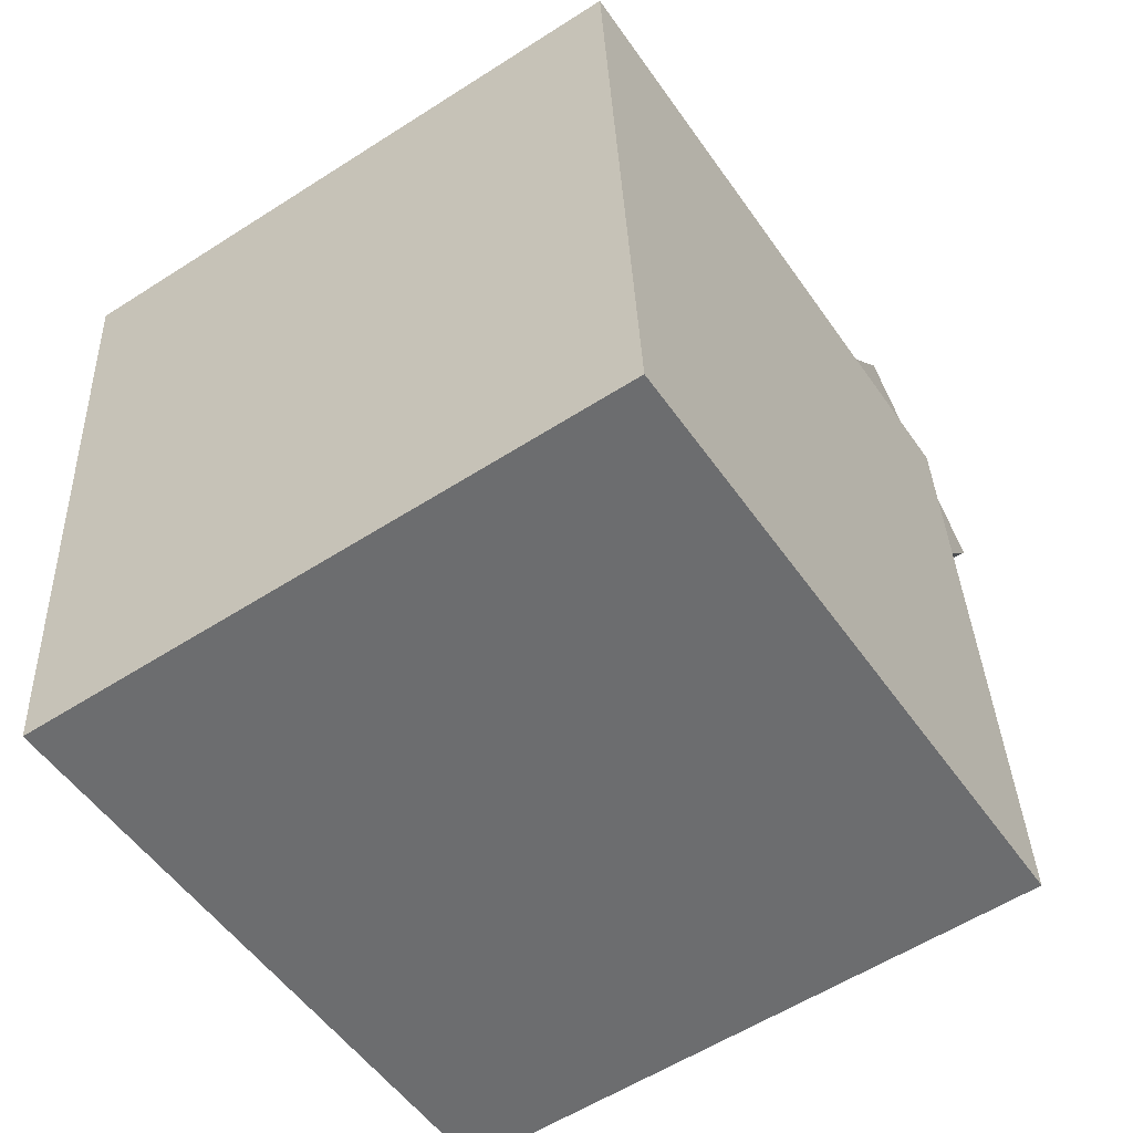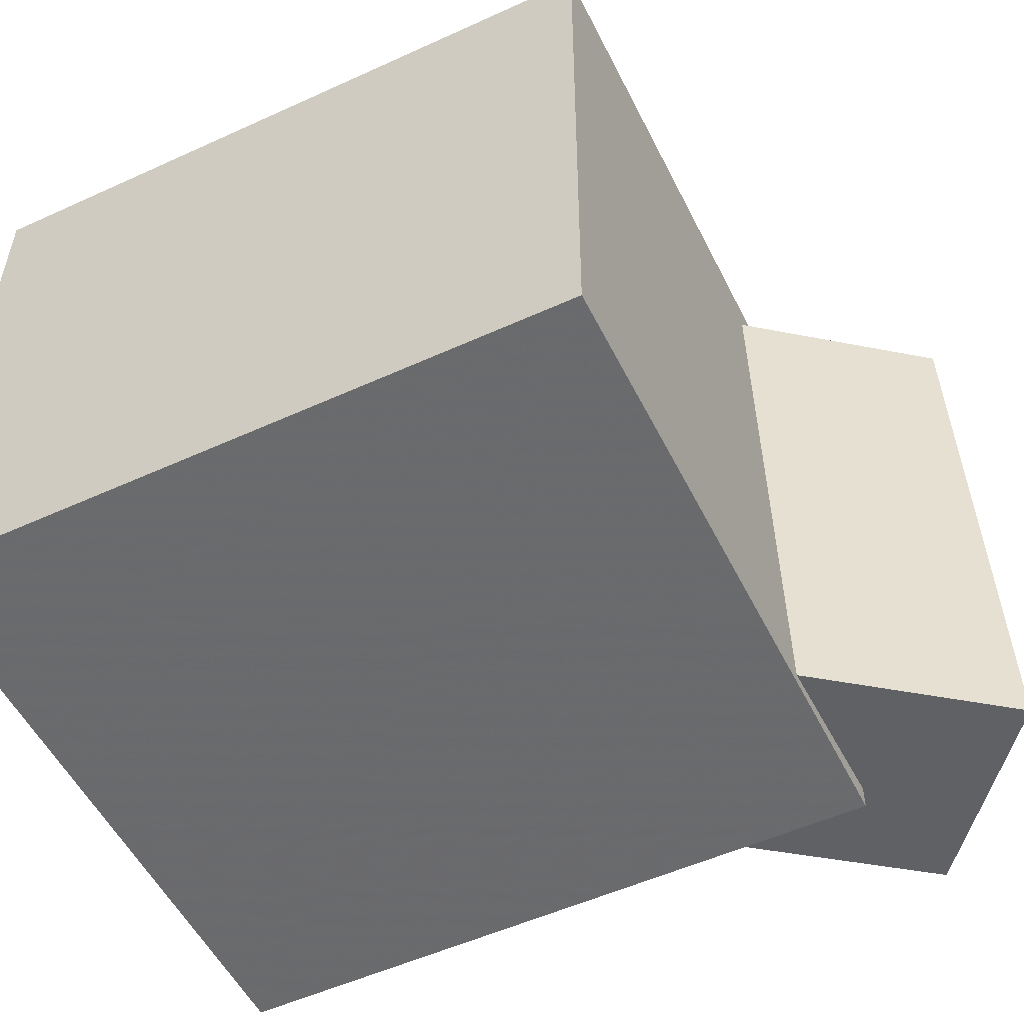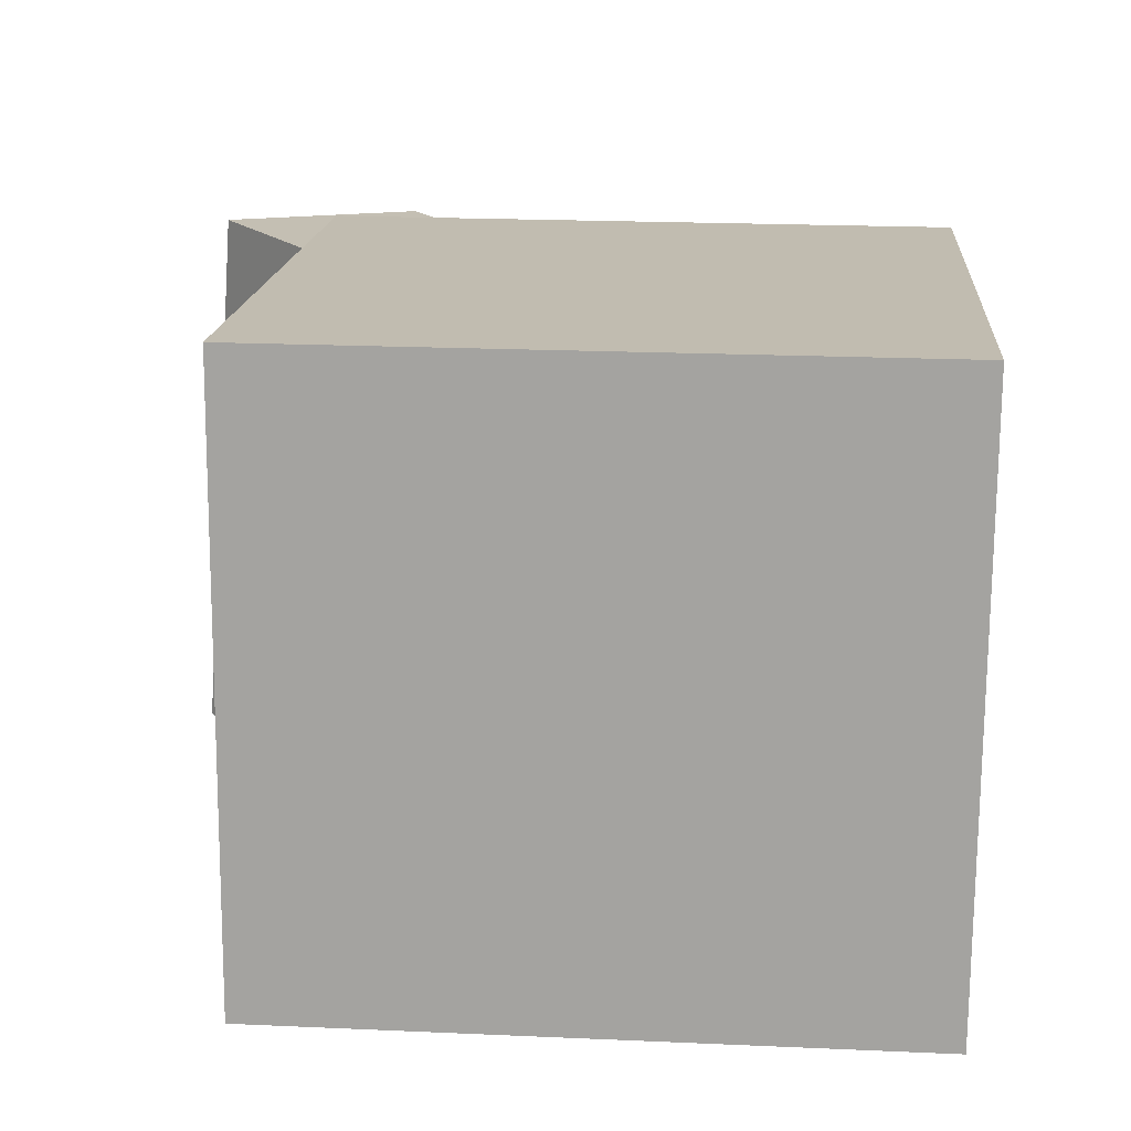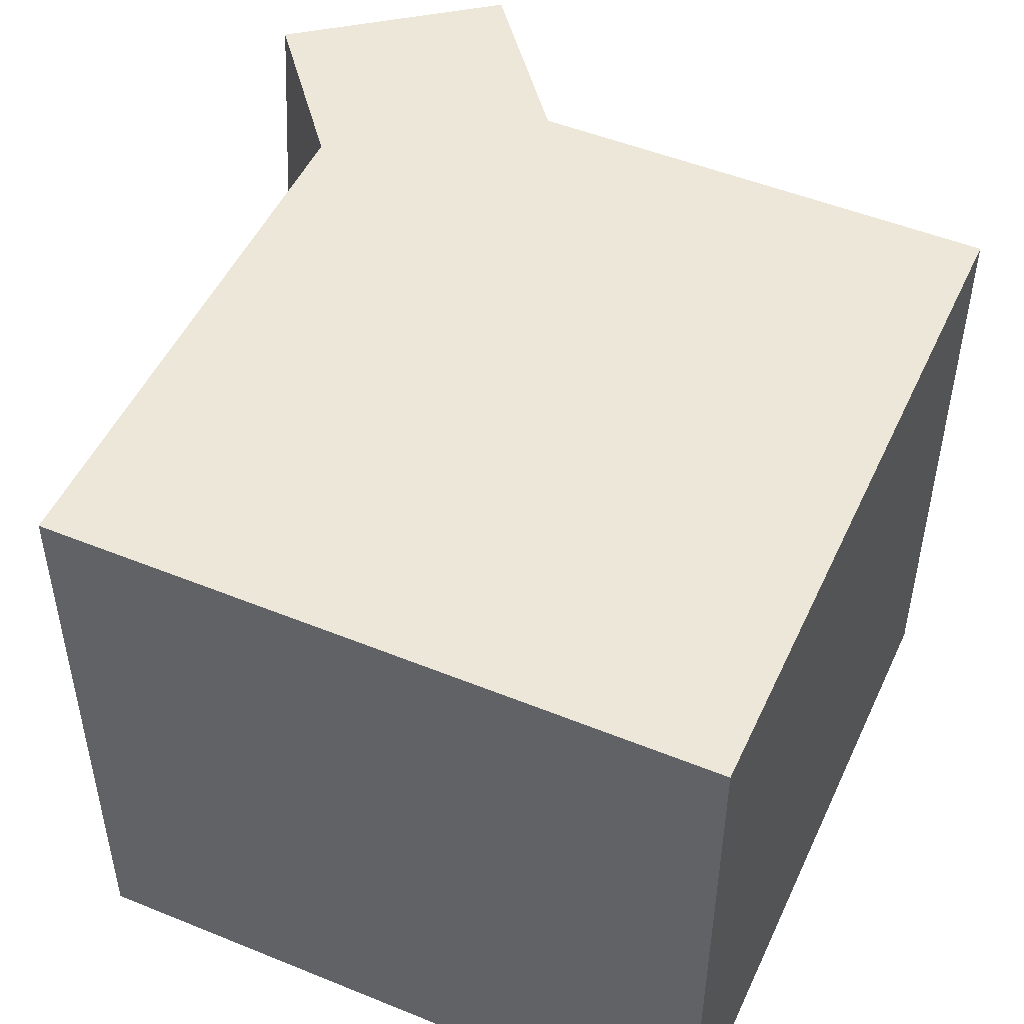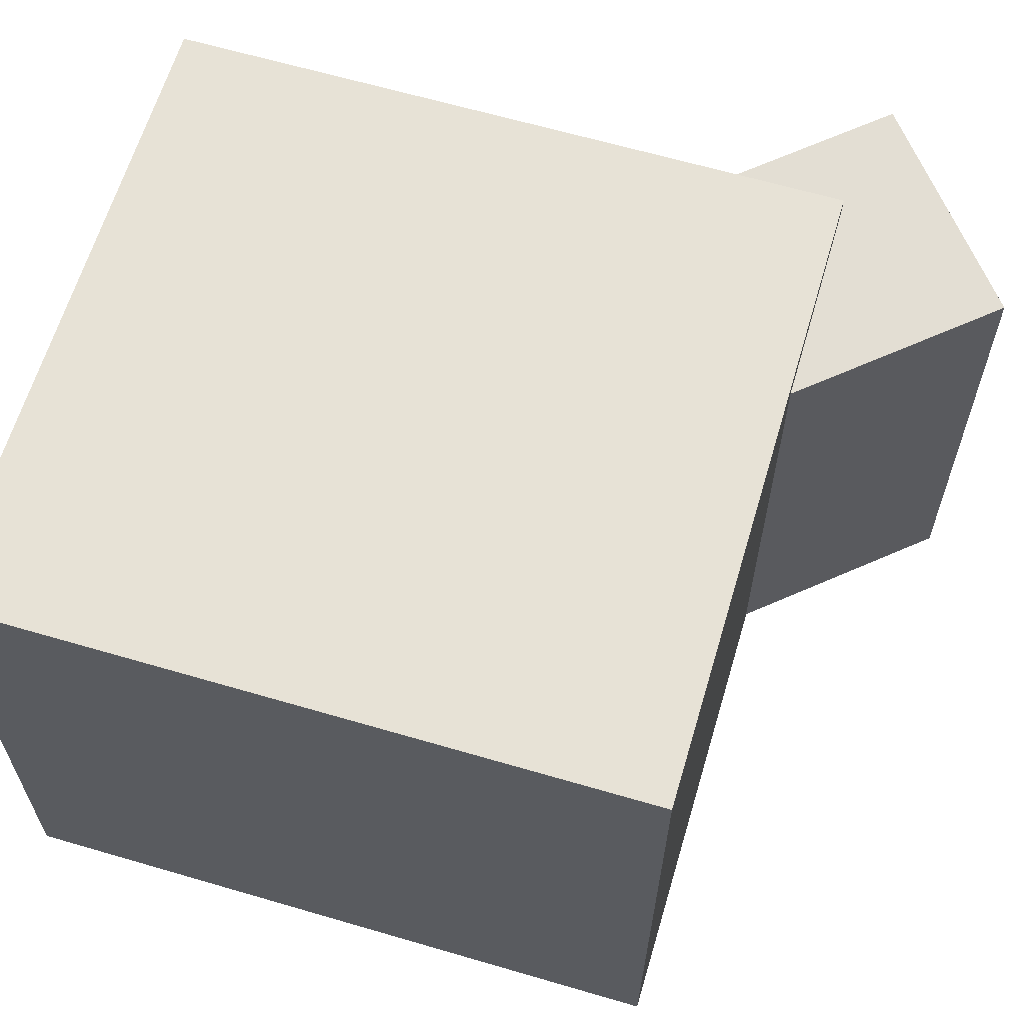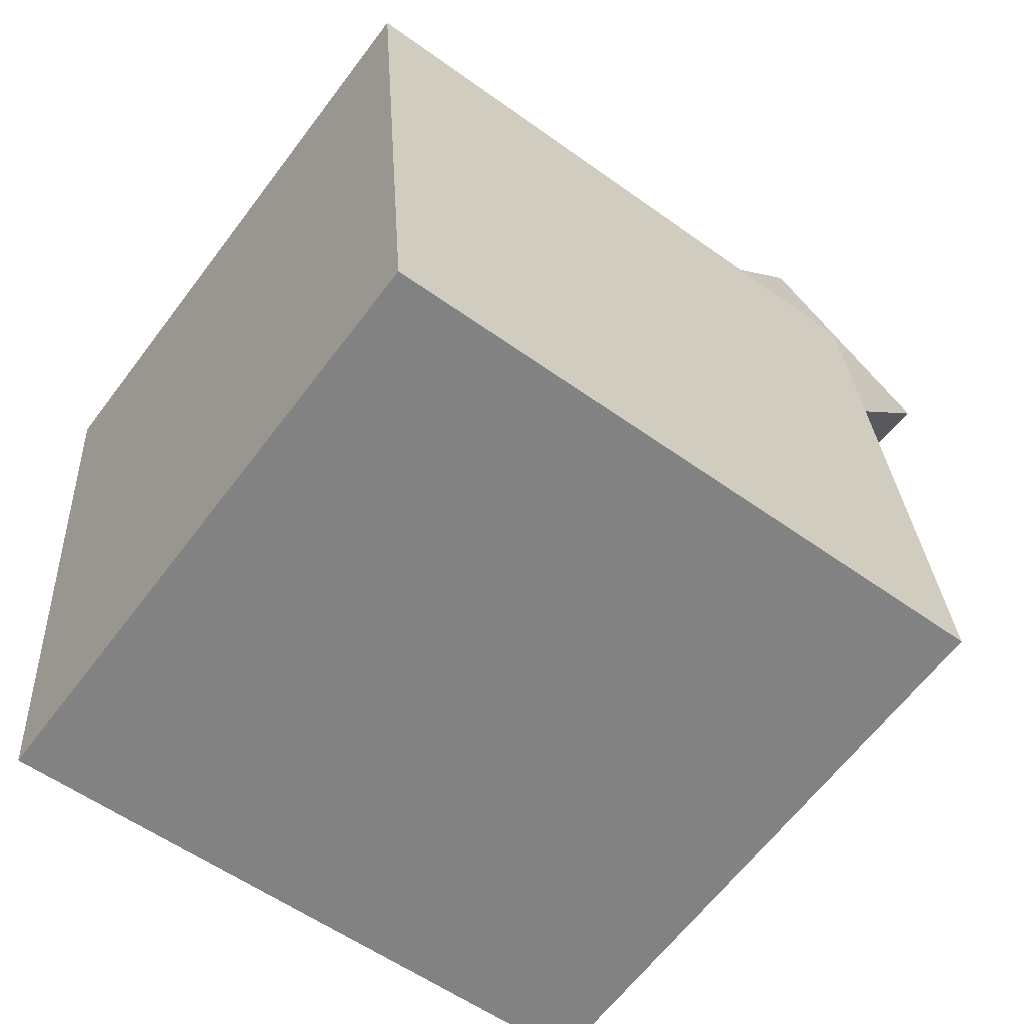
<metadata>
{"format":"obj","ext":"obj","renderer":"f3d","projection":"perspective","resolution":1024,"background":"white","views":[{"elev":-57.6,"azim":123.8,"up":"+Y"},{"elev":-53.3,"azim":111.7,"up":"+Z"},{"elev":-73.4,"azim":-0.4,"up":"+Y"},{"elev":49.9,"azim":19.7,"up":"+Z"},{"elev":63.2,"azim":102.0,"up":"+Z"},{"elev":-63.5,"azim":143.1,"up":"+Y"}]}
</metadata>
<code>
v 0.3343 0.2294 0.2799
v 0.3344 0.2271 -0.2498
v -0.226 0.2731 0.2797
v -0.226 0.2708 -0.2501
v 0.2888 -0.3543 0.2825
v 0.2889 -0.3566 -0.2473
v -0.2715 -0.3106 0.2822
v -0.2715 -0.3129 -0.2476
f 1.0 7.0 5.0
f 1.0 3.0 7.0
f 1.0 4.0 3.0
f 1.0 2.0 4.0
f 3.0 8.0 7.0
f 3.0 4.0 8.0
f 5.0 7.0 8.0
f 5.0 8.0 6.0
f 1.0 5.0 6.0
f 1.0 6.0 2.0
f 2.0 6.0 8.0
f 2.0 8.0 4.0
v -0.04098 0.2473 0.2516
v -0.07241 0.254 -0.2393
v -0.1614 0.4189 0.2616
v -0.1928 0.4256 -0.2293
v -0.2086 0.1292 0.2607
v -0.24 0.1358 -0.2302
v -0.329 0.3008 0.2707
v -0.3605 0.3074 -0.2202
f 9.0 15.0 13.0
f 9.0 11.0 15.0
f 9.0 12.0 11.0
f 9.0 10.0 12.0
f 11.0 16.0 15.0
f 11.0 12.0 16.0
f 13.0 15.0 16.0
f 13.0 16.0 14.0
f 9.0 13.0 14.0
f 9.0 14.0 10.0
f 10.0 14.0 16.0
f 10.0 16.0 12.0

</code>
